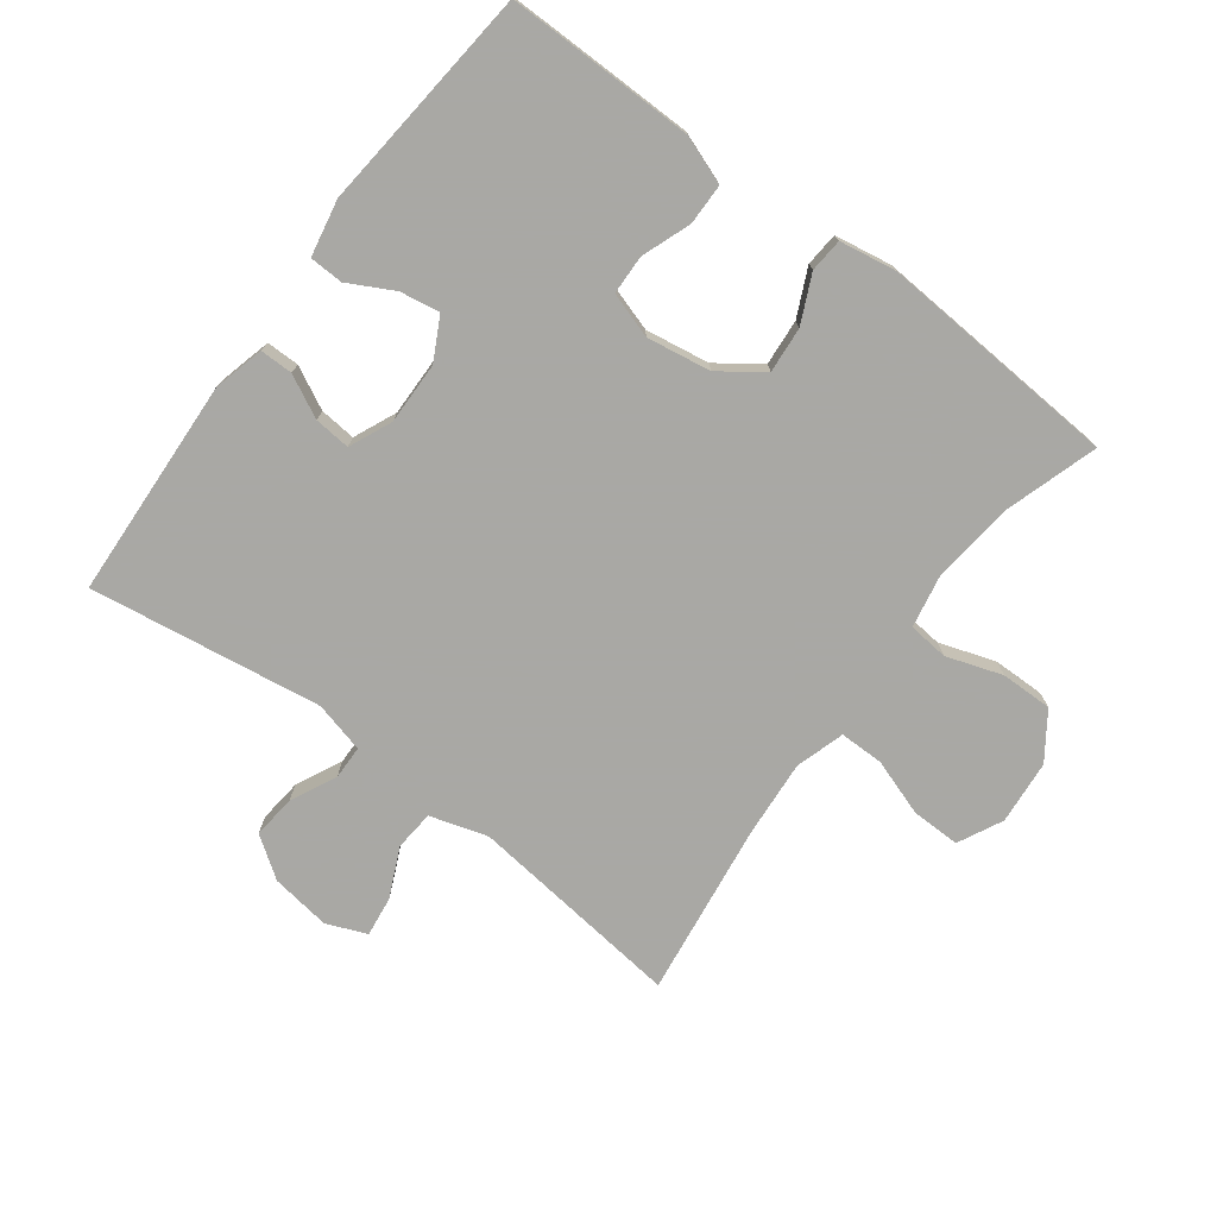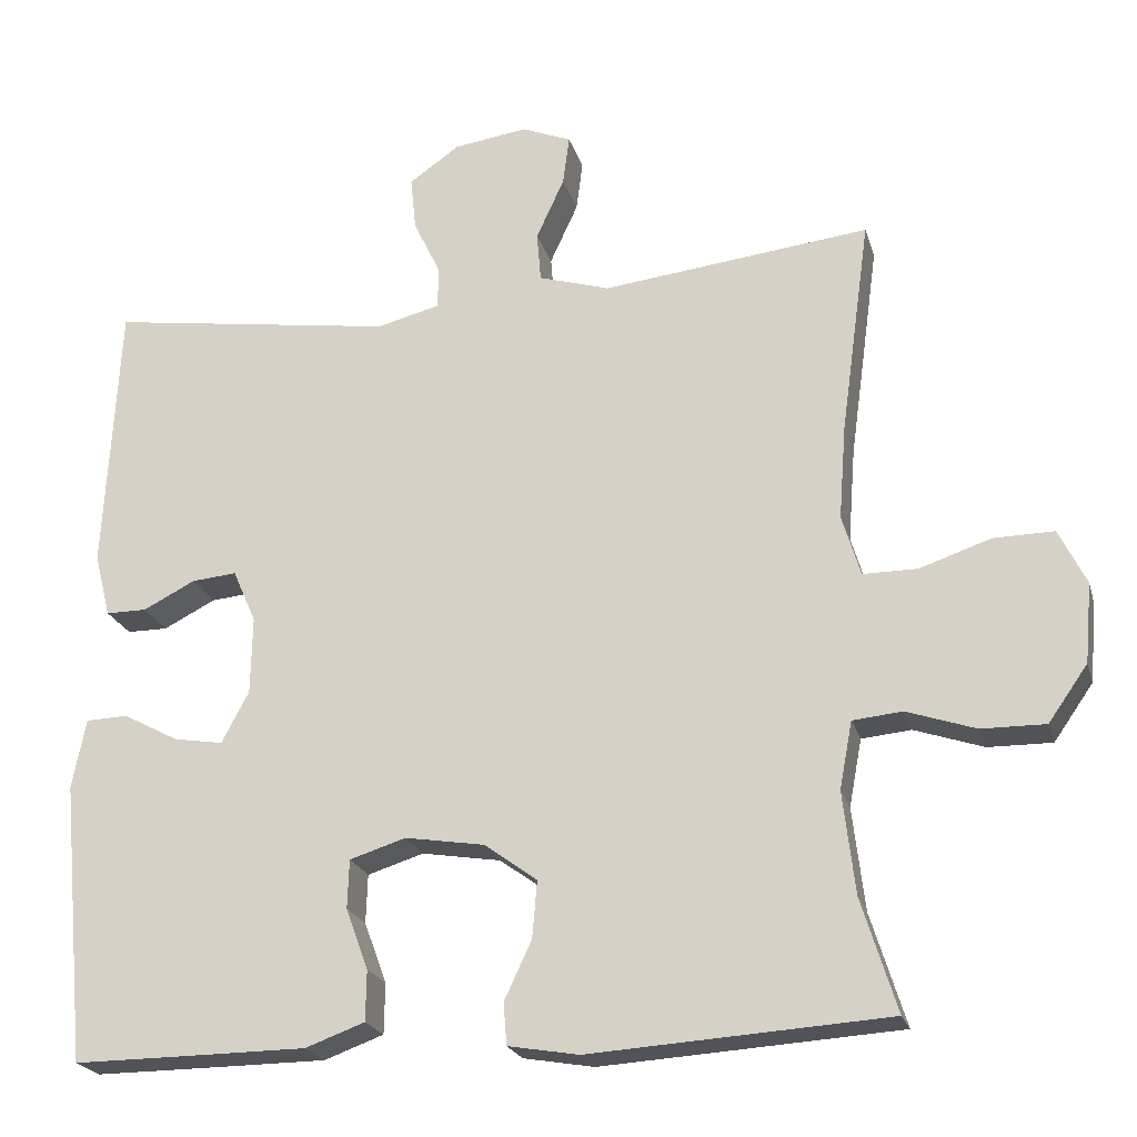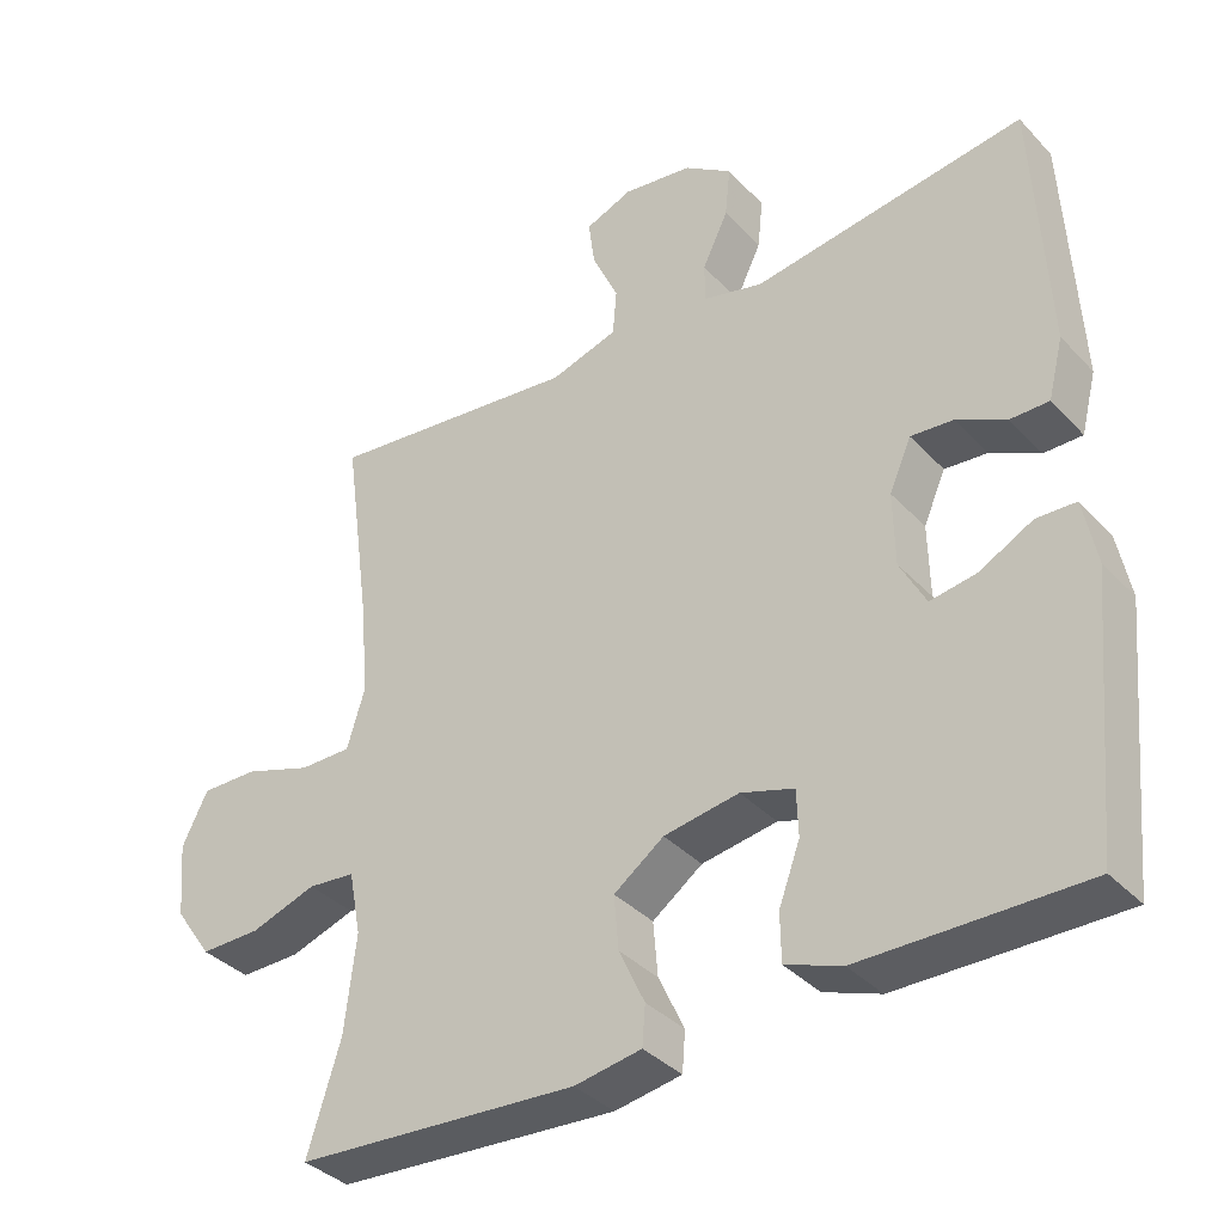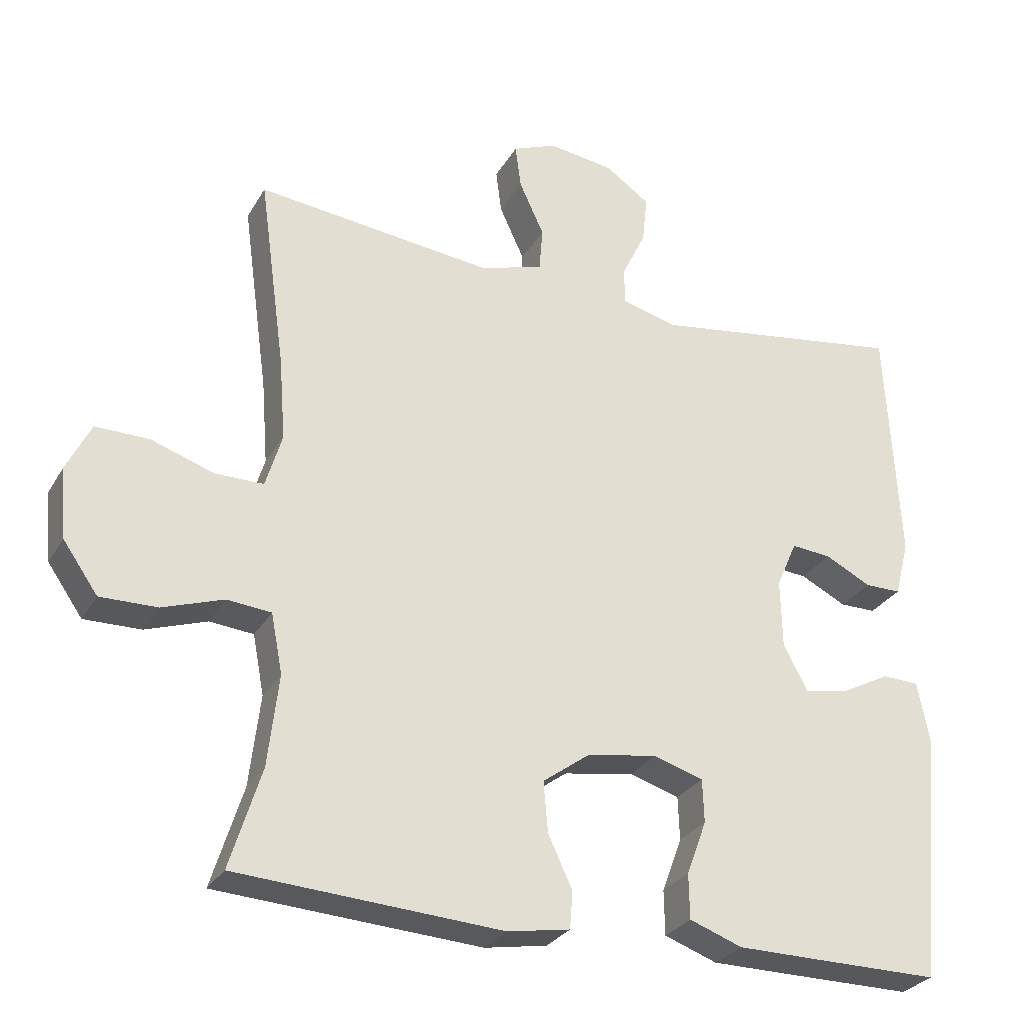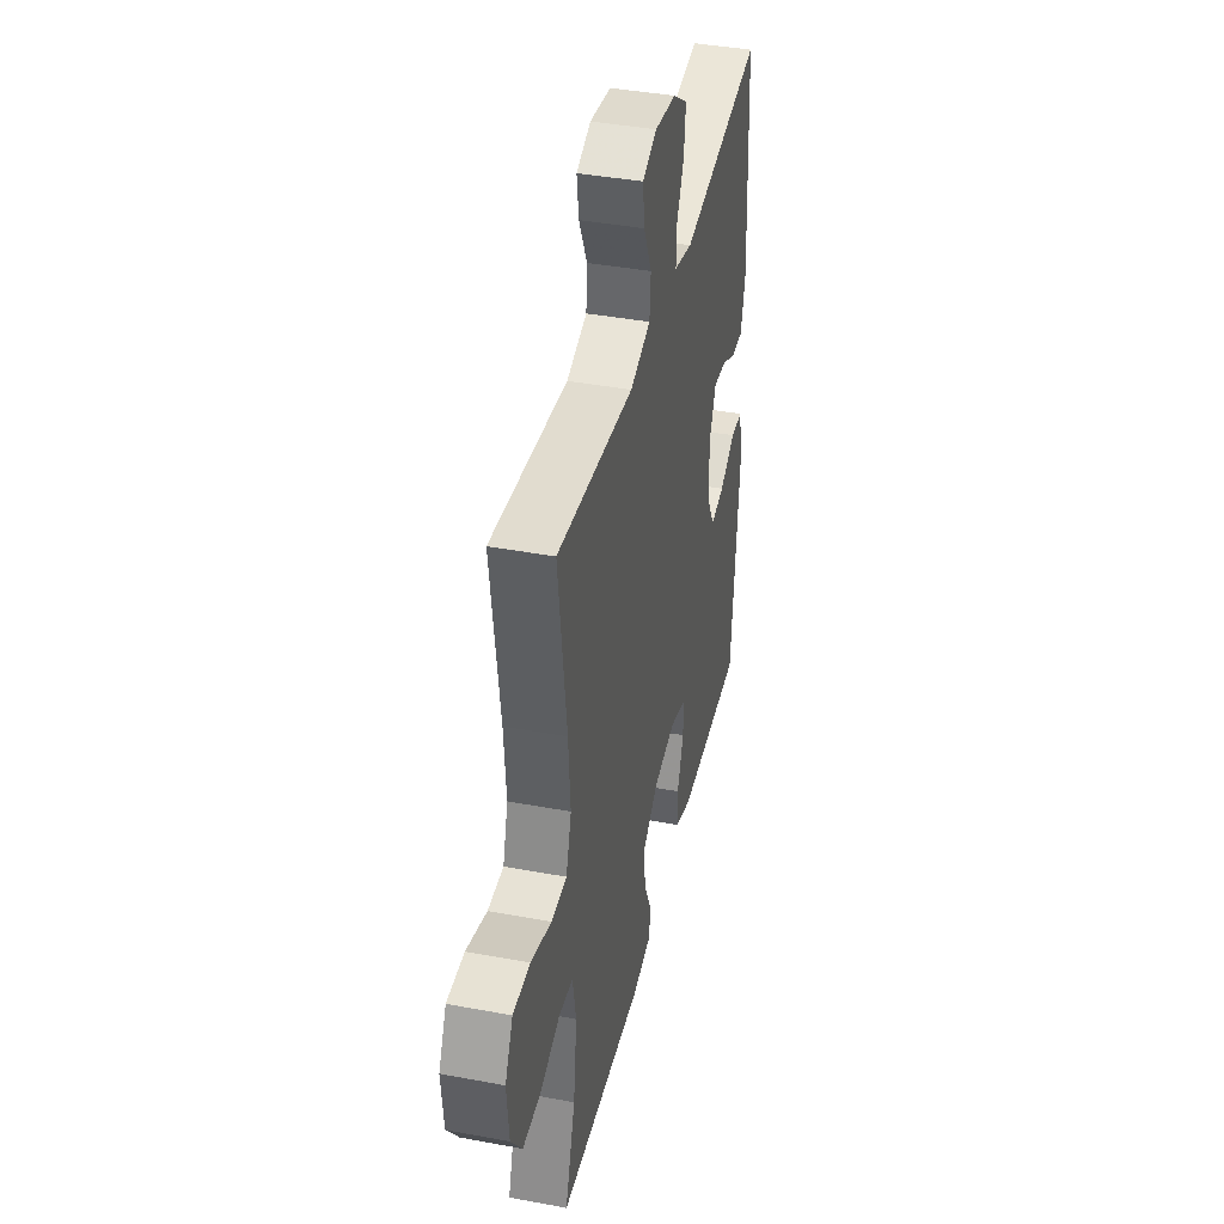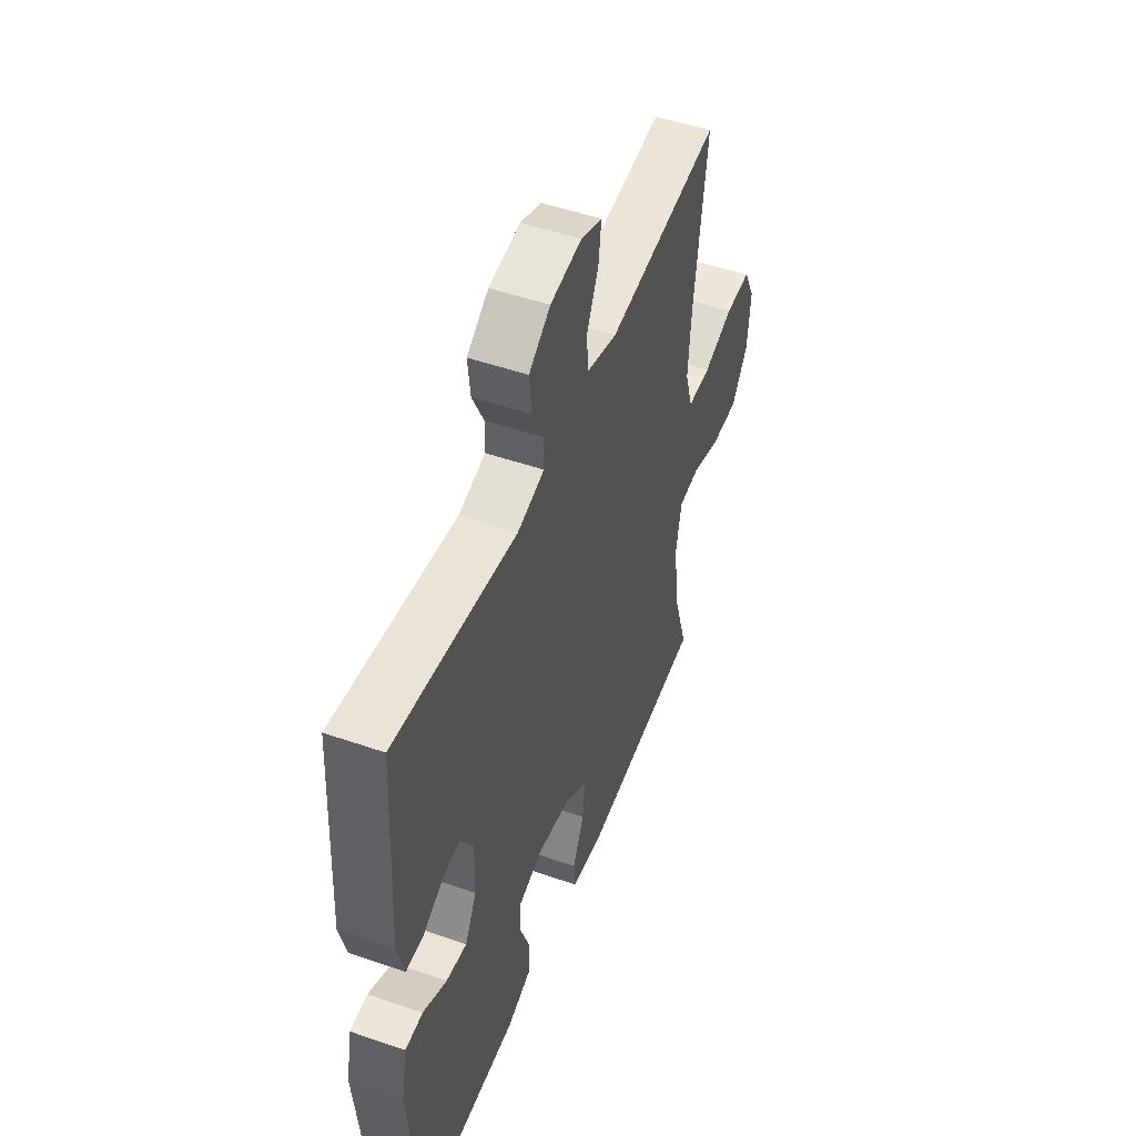
<metadata>
{"format":"obj","ext":"obj","renderer":"f3d","projection":"perspective","resolution":1024,"background":"white","views":[{"elev":-75.0,"azim":143.1,"up":"+Y"},{"elev":-22.0,"azim":-165.3,"up":"+Z"},{"elev":-36.6,"azim":37.0,"up":"+Z"},{"elev":-28.4,"azim":-24.5,"up":"+Z"},{"elev":40.4,"azim":-77.1,"up":"+Z"},{"elev":50.2,"azim":110.8,"up":"+Z"}]}
</metadata>
<code>
v 0.5 0.07 0.5
v 0.518 0.07 0.16
v 0.498 0.07 0.081
v 0.447 0.07 0.081
v 0.382 0.07 0.114
v 0.326 0.07 0.119
v 0.297 0.07 0.053
v 0.299 0.07 -0.044
v 0.333 0.07 -0.108
v 0.394 0.07 -0.098
v 0.464 0.07 -0.061
v 0.516 0.07 -0.063
v 0.533 0.07 -0.15
v 0.5 0.07 -0.5
v 0.321 0.07 -0.499
v 0.208 0.07 -0.498
v 0.134 0.07 -0.471
v 0.133 0.07 -0.408
v 0.161 0.07 -0.332
v 0.159 0.07 -0.271
v 0.089 0.07 -0.249
v -0.01 0.07 -0.265
v -0.076 0.07 -0.313
v -0.07 0.07 -0.384
v -0.036 0.07 -0.457
v -0.04 0.07 -0.509
v -0.128 0.07 -0.524
v -0.5 0.07 -0.5
v -0.456 0.07 -0.359
v -0.441 0.07 -0.231
v -0.457 0.07 -0.147
v -0.519 0.07 -0.141
v -0.605 0.07 -0.17
v -0.685 0.07 -0.171
v -0.734 0.07 -0.101
v -0.743 0.07 -0.002
v -0.709 0.07 0.067
v -0.634 0.07 0.066
v -0.545 0.07 0.036
v -0.477 0.07 0.036
v -0.454 0.07 0.112
v -0.463 0.07 0.229
v -0.5 0.07 0.5
v -0.166 0.07 0.462
v -0.077 0.07 0.489
v -0.072 0.07 0.551
v -0.107 0.07 0.627
v -0.115 0.07 0.689
v -0.053 0.07 0.714
v 0.039 0.07 0.701
v 0.102 0.07 0.657
v 0.095 0.07 0.59
v 0.061 0.07 0.519
v 0.062 0.07 0.467
v 0.141 0.07 0.447
v 0.5 0 0.5
v 0.518 0 0.16
v 0.498 0 0.081
v 0.447 0 0.081
v 0.382 0 0.114
v 0.326 0 0.119
v 0.297 0 0.053
v 0.299 0 -0.044
v 0.333 0 -0.108
v 0.394 0 -0.098
v 0.464 0 -0.061
v 0.516 0 -0.063
v 0.533 0 -0.15
v 0.5 0 -0.5
v 0.321 0 -0.499
v 0.208 0 -0.498
v 0.134 0 -0.471
v 0.133 0 -0.408
v 0.161 0 -0.332
v 0.159 0 -0.271
v 0.089 0 -0.249
v -0.01 0 -0.265
v -0.076 0 -0.313
v -0.07 0 -0.384
v -0.036 0 -0.457
v -0.04 0 -0.509
v -0.128 0 -0.524
v -0.5 0 -0.5
v -0.456 0 -0.359
v -0.441 0 -0.231
v -0.457 0 -0.147
v -0.519 0 -0.141
v -0.605 0 -0.17
v -0.685 0 -0.171
v -0.734 0 -0.101
v -0.743 0 -0.002
v -0.709 0 0.067
v -0.634 0 0.066
v -0.545 0 0.036
v -0.477 0 0.036
v -0.454 0 0.112
v -0.463 0 0.229
v -0.5 0 0.5
v -0.166 0 0.462
v -0.077 0 0.489
v -0.072 0 0.551
v -0.107 0 0.627
v -0.115 0 0.689
v -0.053 0 0.714
v 0.039 0 0.701
v 0.102 0 0.657
v 0.095 0 0.59
v 0.061 0 0.519
v 0.062 0 0.467
v 0.141 0 0.447
f 51 52 53
f 50 51 53
f 49 50 53
f 48 49 53
f 47 48 53
f 46 47 53
f 45 46 53 54
f 44 45 54 55
f 42 43 44
f 41 42 44 55
f 37 38 39
f 36 37 39
f 35 36 39
f 34 35 39
f 33 34 39
f 32 33 39
f 31 32 39 40
f 41 55 1
f 40 41 1
f 31 40 1
f 30 31 1
f 27 28 29
f 26 27 29
f 25 26 29
f 24 25 29
f 17 18 19
f 16 17 19
f 15 16 19
f 14 15 19
f 13 14 19
f 12 13 19
f 11 12 19
f 10 11 19
f 9 10 19 20
f 8 9 20 21
f 3 4 5
f 2 3 5
f 1 2 5
f 1 5 6
f 30 1 6
f 23 24 29 30
f 30 6 7
f 23 30 7
f 22 23 7
f 7 8 21 22
f 108 107 106
f 108 106 105
f 108 105 104
f 108 104 103
f 108 103 102
f 108 102 101
f 109 108 101 100
f 110 109 100 99
f 99 98 97
f 110 99 97 96
f 94 93 92
f 94 92 91
f 94 91 90
f 94 90 89
f 94 89 88
f 94 88 87
f 95 94 87 86
f 56 110 96
f 56 96 95
f 56 95 86
f 56 86 85
f 84 83 82
f 84 82 81
f 84 81 80
f 84 80 79
f 74 73 72
f 74 72 71
f 74 71 70
f 74 70 69
f 74 69 68
f 74 68 67
f 74 67 66
f 74 66 65
f 75 74 65 64
f 76 75 64 63
f 60 59 58
f 60 58 57
f 60 57 56
f 61 60 56
f 61 56 85
f 85 84 79 78
f 62 61 85
f 62 85 78
f 62 78 77
f 77 76 63 62
f 1 56 57 2
f 2 57 58 3
f 3 58 59 4
f 4 59 60 5
f 5 60 61 6
f 6 61 62 7
f 7 62 63 8
f 8 63 64 9
f 9 64 65 10
f 10 65 66 11
f 11 66 67 12
f 12 67 68 13
f 13 68 69 14
f 14 69 70 15
f 15 70 71 16
f 16 71 72 17
f 17 72 73 18
f 18 73 74 19
f 19 74 75 20
f 20 75 76 21
f 21 76 77 22
f 22 77 78 23
f 23 78 79 24
f 24 79 80 25
f 25 80 81 26
f 26 81 82 27
f 27 82 83 28
f 28 83 84 29
f 29 84 85 30
f 30 85 86 31
f 31 86 87 32
f 32 87 88 33
f 33 88 89 34
f 34 89 90 35
f 35 90 91 36
f 36 91 92 37
f 37 92 93 38
f 38 93 94 39
f 39 94 95 40
f 40 95 96 41
f 41 96 97 42
f 42 97 98 43
f 43 98 99 44
f 44 99 100 45
f 45 100 101 46
f 46 101 102 47
f 47 102 103 48
f 48 103 104 49
f 49 104 105 50
f 50 105 106 51
f 51 106 107 52
f 52 107 108 53
f 53 108 109 54
f 54 109 110 55
f 55 110 56 1

</code>
